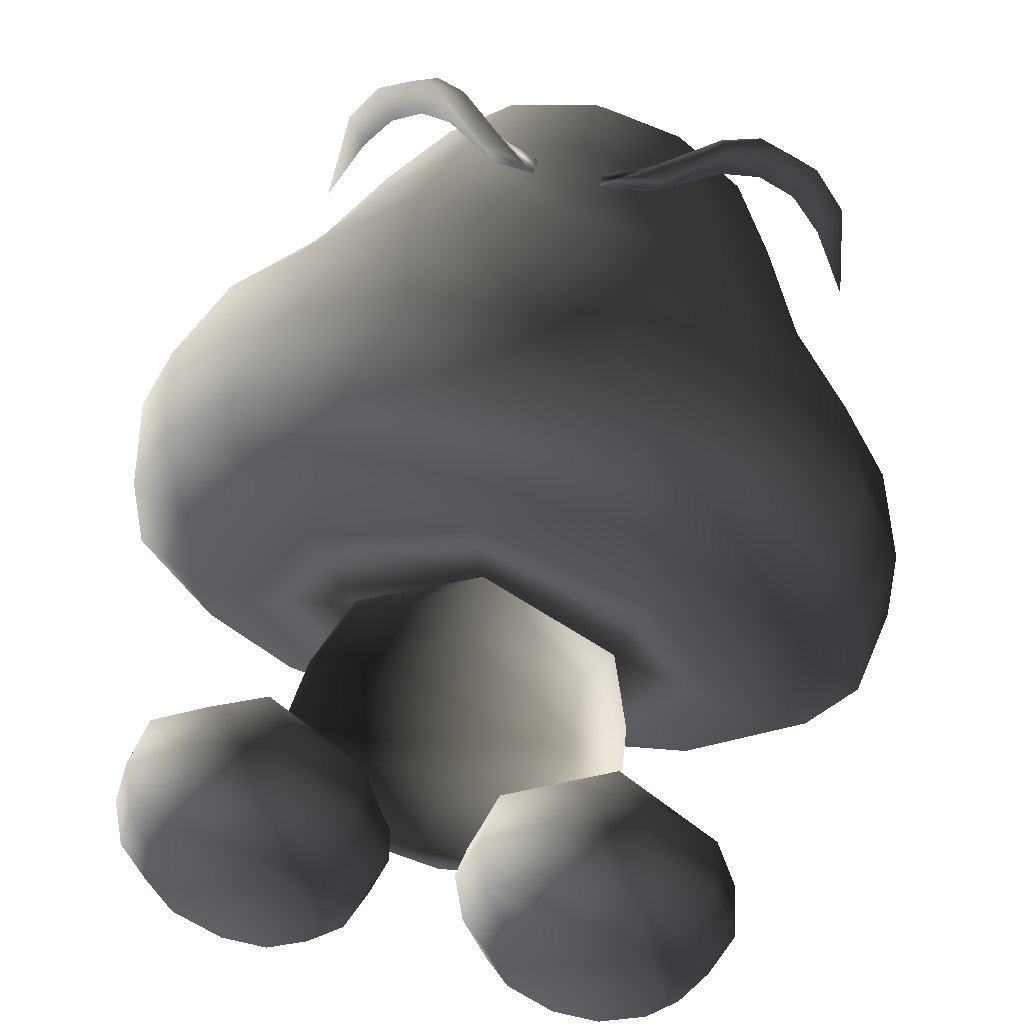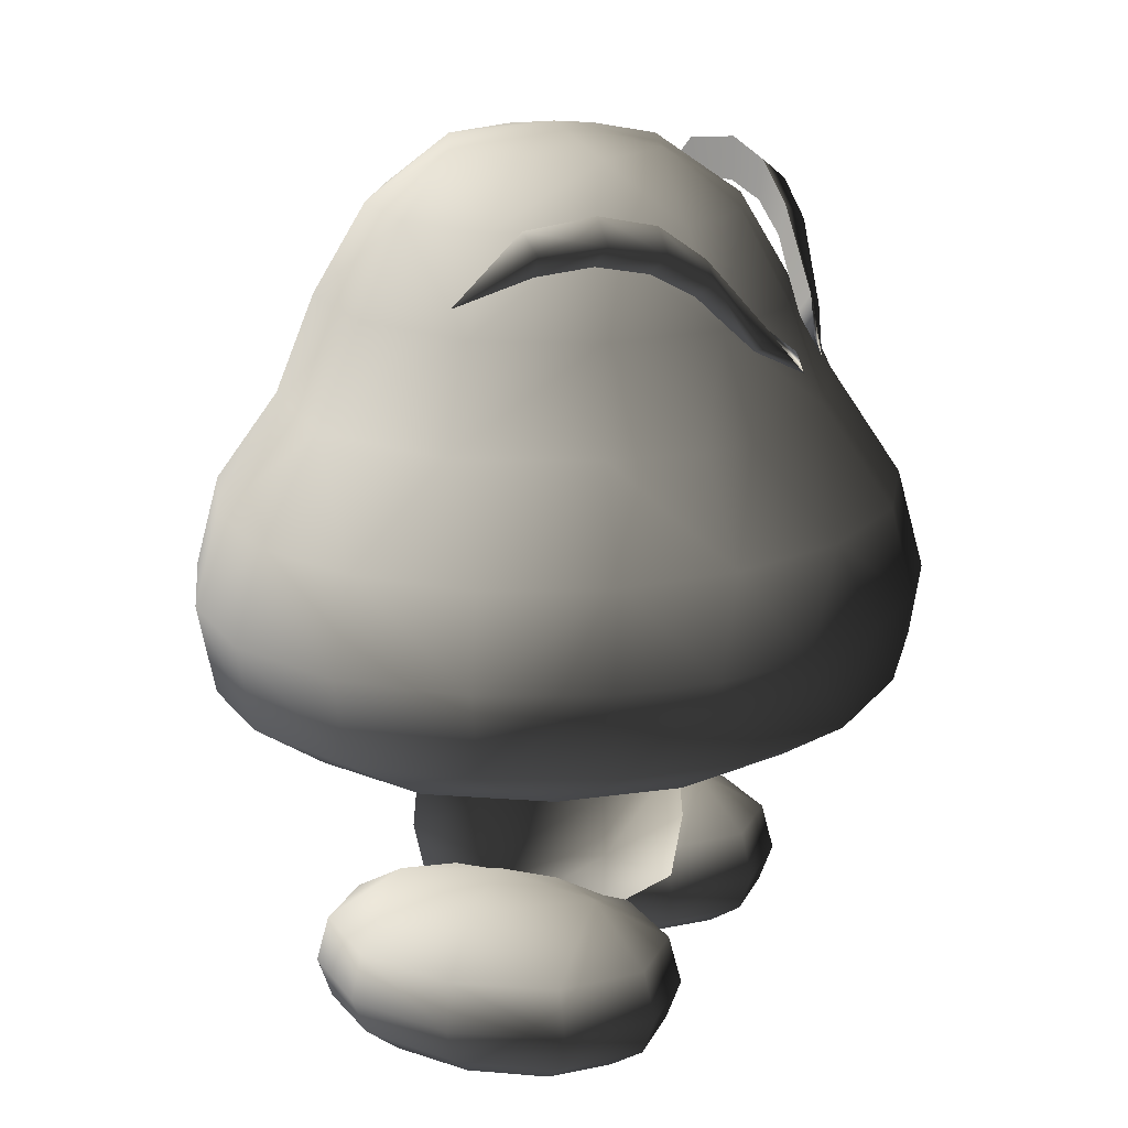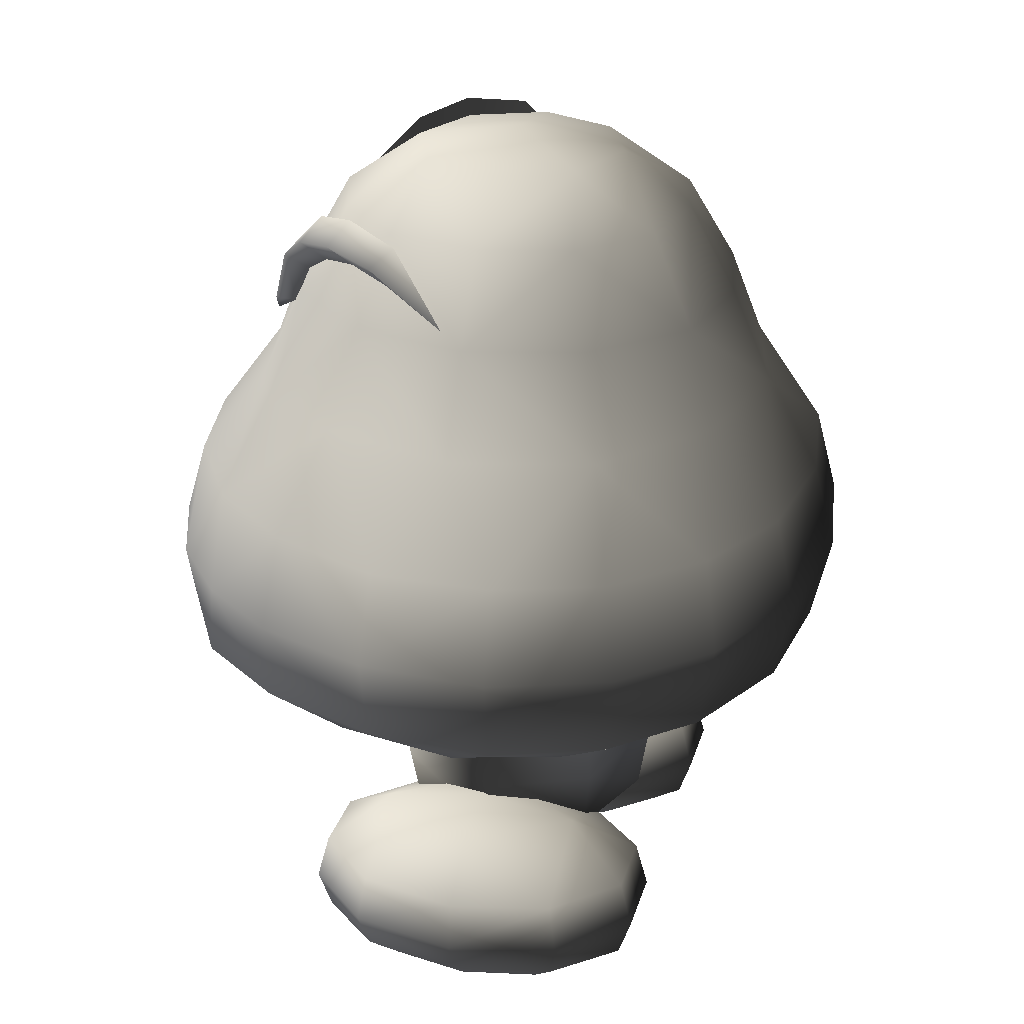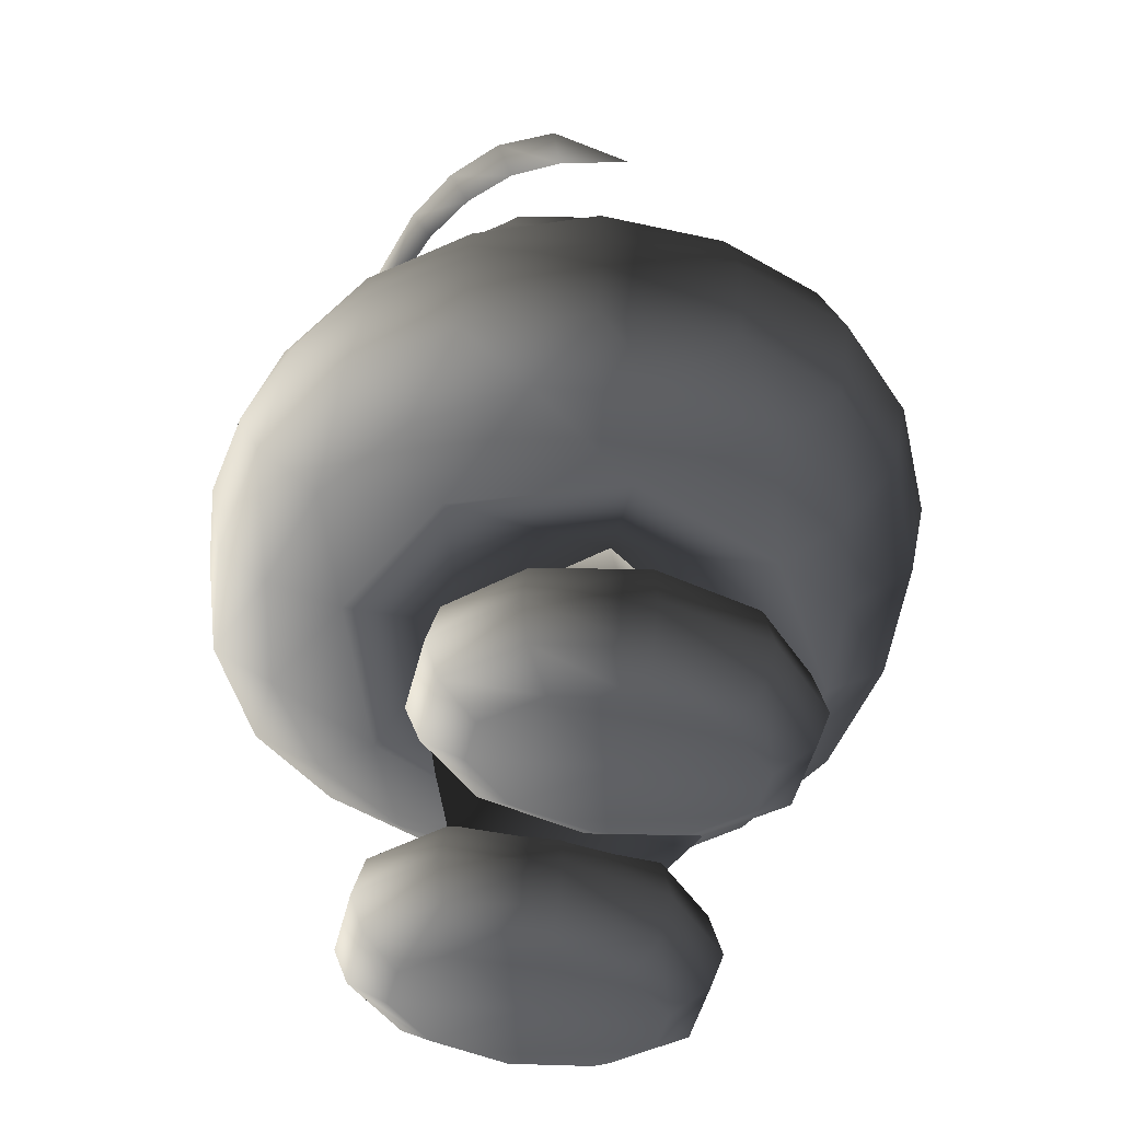
<metadata>
{"format":"obj","ext":"obj","renderer":"f3d","projection":"perspective","resolution":1024,"background":"white","views":[{"elev":62.9,"azim":12.9,"up":"+Z"},{"elev":19.5,"azim":-69.8,"up":"+Y"},{"elev":26.9,"azim":105.2,"up":"+Y"},{"elev":-48.9,"azim":76.1,"up":"+Y"}]}
</metadata>
<code>
v  -35.07 45.39 -0.35
v  -19.73 49.33 -0.9814
v  -24.68 46.11 24.68
v  -24.68 46.7 -24.68
v  -44.16 50 -18.77
v  -32.22 49.63 -32.36
v  -16.66 49.58 -37.71
v  -0.0003 49.25 -39.84
v  -0.0002 49.33 -18.53
v  24.68 46.7 -24.68
v  16.66 49.58 -37.71
v  32.22 49.63 -32.36
v  44.16 50 -18.77
v  35.07 45.39 -0.3503
v  19.73 49.33 -0.9815
v  24.68 46.11 24.68
v  44.9 49.77 16.85
v  48.28 49.46 -1.851
v  54.74 56.03 9.374
v  47.85 56.03 27.65
v  34.41 49.77 31.73
v  37.01 56.03 41.64
v  19.11 50.05 41.73
v  20.1 56.03 51
v  0.0001 50.93 46.02
v  0 48.33 34.5
v  -19.11 50.05 41.73
v  -20.1 56.03 51
v  0.0001 56.03 53.4
v  -0 49.33 16.56
v  0 13.74 -0.9815
v  -15.43 18.24 -15.42
v  -0.0001 18.24 -21.4
v  -21.82 18.24 -0.9814
v  -24.92 28.91 -0.9814
v  -17.62 28.91 14.69
v  -15.43 18.24 13.45
v  0.0001 18.24 19.43
v  0.0001 28.91 21.18
v  0 38.22 20.24
v  17.62 28.91 14.69
v  15.43 18.24 13.45
v  21.82 18.24 -0.9816
v  15.43 18.24 -15.42
v  17.62 28.91 -16.65
v  -0.0001 28.91 -23.15
v  -17.62 28.91 -16.65
v  -23.86 38.22 -0.9814
v  -16.87 38.22 14.03
v  -16.87 38.22 -15.99
v  -0.0001 38.22 -22.2
v  16.87 38.22 -15.99
v  23.86 38.22 -0.9816
v  24.92 28.91 -0.9816
v  16.87 38.22 14.02
v  -37.01 56.03 41.64
v  -34.41 49.77 31.73
v  -47.85 56.03 27.65
v  -44.9 49.77 16.85
v  -54.75 56.03 9.375
v  -50.55 69.24 27.27
v  -57.23 69.24 9.55
v  -58.43 69.24 -9.985
v  -56.04 56.03 -10.09
v  -48.28 49.46 -1.851
v  -49.67 56.03 -26.72
v  -51.92 69.24 -28.03
v  -39.54 69.24 -40.69
v  -38.65 56.03 -38.31
v  -20.84 56.03 -47.05
v  -0.0003 56.03 -49.53
v  20.84 56.03 -47.05
v  -0.0003 69.24 -52.51
v  -21.95 69.24 -49.52
v  -20.45 82.58 -46.33
v  -0.0003 82.58 -49.06
v  21.95 69.24 -49.52
v  38.65 56.03 -38.31
v  49.67 56.03 -26.72
v  56.04 56.03 -10.09
v  58.43 69.24 -9.985
v  51.91 69.24 -28.03
v  39.54 69.24 -40.69
v  20.45 82.58 -46.33
v  36.02 82.58 -38.3
v  47.65 82.58 -25.77
v  53.16 82.58 -9.806
v  57.23 69.24 9.55
v  50.55 69.24 27.26
v  45.62 82.58 26.14
v  53.16 82.58 8.749
v  42.66 96.96 0.0593
v  36.18 96.96 20.8
v  29.66 111.3 18.01
v  34.25 111.3 0.0386
v  37.4 96.96 -21.39
v  21.4 97.12 -35.47
v  29.66 111.3 -17.93
v  22.93 124.5 -14.2
v  17.13 111.3 -31.08
v  -0.0003 96.96 -40.69
v  -21.4 97.12 -35.47
v  -36.02 82.58 -38.3
v  -37.4 96.96 -21.39
v  -29.66 111.3 -17.93
v  -34.25 111.3 0.0389
v  -42.66 96.96 0.0596
v  -29.66 111.3 18.01
v  -36.18 96.96 20.8
v  -53.16 82.58 8.749
v  -45.62 82.58 26.14
v  -53.16 82.58 -9.806
v  -47.65 82.58 -25.77
v  -29.43 69.24 48.27
v  -18 82.58 48.84
v  -34.2 82.67 39.31
v  -14.44 69.24 53.77
v  0.0001 69.24 55.61
v  14.44 69.24 53.77
v  29.43 69.24 48.27
v  41.13 69.24 39.24
v  34.2 82.67 39.31
v  18 82.58 48.84
v  0 82.58 52.23
v  -0 96.96 41.55
v  20.89 96.96 36.96
v  17.13 111.3 31.16
v  -0 111.3 35.97
v  -17.13 111.3 31.16
v  -20.89 96.96 36.96
v  -28.54 96.96 32.55
v  -41.13 69.24 39.24
v  -17.13 111.3 -31.08
v  -22.94 124.5 -14.2
v  -13.09 124.5 -24.35
v  -11.57 132.6 -11.53
v  -0.0003 132.8 -16.46
v  -0.0002 135.6 0.0405
v  -16.36 132.6 0.0406
v  -11.57 132.6 11.61
v  -0.0001 132.8 16.54
v  11.57 132.6 11.61
v  16.36 132.6 0.0404
v  11.57 132.6 -11.53
v  13.09 124.5 -24.35
v  -0.0003 124.5 -27.09
v  -0.0003 111.3 -34.44
v  26.18 124.5 0.0404
v  22.93 124.5 14.28
v  -13.09 124.5 24.43
v  -22.94 124.5 14.28
v  -0.0001 124.5 28.53
v  13.09 124.5 24.43
v  28.54 96.96 32.55
v  -26.18 124.5 0.0406
v  -39.41 125 12.37
v  -34.48 125.9 20.43
v  -36.93 127.6 9.261
v  -36.33 121.4 10.64
v  -31.66 122.3 17.49
v  -28.43 123.8 26.84
v  -31.26 129.1 17.78
v  -25.22 127.1 24.32
v  -22.43 119.1 31.66
v  -26.27 120.6 23.46
v  -20.78 116.7 28.24
v  -11.84 107.4 34
v  -13.79 108.3 36.66
v  -4.91 102.9 39.68
v  -4.855 105.9 38.46
v  -11.34 110.4 36.06
v  -19.77 121.7 29.46
v  -41.65 117.4 0.8731
v  39.41 125 12.37
v  36.93 127.6 9.261
v  34.48 125.9 20.43
v  36.33 121.4 10.63
v  31.66 122.3 17.49
v  28.43 123.8 26.84
v  26.27 120.6 23.46
v  22.43 119.1 31.66
v  20.78 116.7 28.24
v  11.84 107.4 34
v  13.79 108.3 36.66
v  19.77 121.7 29.46
v  11.34 110.4 36.06
v  4.855 105.9 38.46
v  4.91 102.9 39.68
v  25.22 127.1 24.32
v  31.26 129.1 17.78
v  41.65 117.4 0.8728
v  -28.4 0.0966 -19.54
v  -30.64 4.433 -25.14
v  -21.55 0.0967 -19.54
v  -39.17 4.433 -15.49
v  -35.08 0.0966 -11.98
v  -42.53 4.433 0.0001
v  -37.46 0.0966 0.0001
v  -39.17 4.433 15.49
v  -35.08 0.0965 11.98
v  -30.64 4.433 25.14
v  -41.28 10.54 16.83
v  -45.13 10.54 0.0002
v  -43.73 17.86 0.0002
v  -40.15 17.86 -15.66
v  -41.28 10.54 -16.83
v  -30.77 17.86 -25.34
v  -31.2 10.54 -27.23
v  -19.18 17.86 -25.34
v  -18.75 10.54 -27.23
v  -9.801 17.86 -15.66
v  -8.668 10.54 -16.83
v  -6.219 17.86 0
v  -4.818 10.54 0
v  -9.801 17.86 15.66
v  -8.668 10.54 16.83
v  -18.75 10.54 27.23
v  -19.18 17.86 25.34
v  -30.77 17.86 25.34
v  -31.2 10.54 27.23
v  -40.15 17.86 15.66
v  -35.05 25.04 0.0002
v  -24.97 25.04 15.56
v  -24.97 27.49 0.0001
v  -24.97 25.04 -15.56
v  -14.9 25.04 0.0001
v  -19.31 4.433 -25.14
v  -21.55 0.0965 19.54
v  -19.31 4.433 25.14
v  -28.39 0.0965 19.54
v  -10.78 4.433 15.49
v  -14.87 0.0965 11.98
v  -7.425 4.433 0
v  -12.49 0.0966 0
v  -10.78 4.433 -15.49
v  -14.87 0.0966 -11.98
v  -24.97 0.0966 0.0001
v  28.4 0.0968 -19.54
v  21.55 0.0968 -19.54
v  30.64 4.434 -25.14
v  39.17 4.434 -15.49
v  35.08 0.0968 -11.98
v  42.53 4.434 -0.0002
v  37.46 0.0968 -0.0002
v  39.17 4.433 15.49
v  35.08 0.0967 11.98
v  30.64 4.433 25.14
v  41.28 10.54 16.83
v  31.2 10.54 27.23
v  40.15 17.86 15.66
v  43.73 17.86 -0.0001
v  45.13 10.54 -0.0002
v  40.15 17.86 -15.66
v  41.28 10.54 -16.83
v  30.77 17.86 -25.34
v  31.2 10.54 -27.23
v  19.18 17.86 -25.34
v  18.75 10.54 -27.23
v  9.801 17.86 -15.66
v  8.668 10.54 -16.83
v  6.219 17.86 0
v  4.818 10.54 -0
v  9.802 17.86 15.66
v  8.668 10.54 16.83
v  18.75 10.54 27.23
v  19.18 17.86 25.34
v  30.77 17.86 25.34
v  24.97 25.04 15.56
v  35.05 25.04 -0.0001
v  24.97 27.49 -0
v  24.97 25.04 -15.56
v  14.9 25.04 -0
v  19.31 4.434 -25.14
v  10.78 4.434 -15.49
v  21.55 0.0967 19.54
v  28.4 0.0967 19.54
v  19.31 4.433 25.14
v  10.78 4.433 15.49
v  14.87 0.0967 11.98
v  7.425 4.433 -0.0001
v  12.49 0.0967 -0.0001
v  14.87 0.0968 -11.98
v  24.97 0.0968 -0.0001
g default
f 1 2 3
f 4 2 1
f 4 1 5
f 4 5 6
f 4 6 7
f 4 7 8
f 9 4 8
f 9 8 10
f 10 8 11
f 10 11 12
f 10 12 13
f 10 13 14
f 10 14 15
f 14 16 15
f 14 17 16
f 18 17 14
f 17 18 19
f 20 17 19
f 21 17 20
f 21 20 22
f 21 22 23
f 23 22 24
f 25 23 24
f 23 25 26
f 27 26 25
f 25 28 27
f 25 29 28
f 25 24 29
f 3 2 30
f 9 2 4
f 9 10 15
f 16 30 15
f 30 26 3
f 30 16 26
f 26 16 23
f 23 16 21
f 16 17 21
f 31 32 33
f 32 31 34
f 34 35 32
f 36 35 34
f 37 36 34
f 34 31 37
f 37 31 38
f 36 37 38
f 36 38 39
f 39 40 36
f 39 41 40
f 41 39 38
f 41 38 42
f 42 43 41
f 43 42 31
f 44 43 31
f 31 33 44
f 33 45 44
f 33 46 45
f 33 47 46
f 33 32 47
f 35 47 32
f 35 48 47
f 49 48 35
f 36 49 35
f 40 49 36
f 49 40 30
f 2 49 30
f 2 48 49
f 50 48 2
f 9 50 2
f 9 51 50
f 9 52 51
f 9 15 52
f 52 15 53
f 45 52 53
f 54 45 53
f 44 45 54
f 43 44 54
f 43 54 41
f 41 54 55
f 40 41 55
f 55 30 40
f 15 30 55
f 15 55 53
f 54 53 55
f 48 50 47
f 47 50 51
f 47 51 46
f 45 46 51
f 45 51 52
f 42 38 31
f 27 28 56
f 57 27 56
f 57 56 58
f 57 58 59
f 58 60 59
f 60 58 61
f 60 61 62
f 60 62 63
f 64 60 63
f 65 60 64
f 59 60 65
f 65 1 59
f 1 65 5
f 65 64 5
f 64 66 5
f 66 64 67
f 66 67 68
f 69 66 68
f 6 66 69
f 66 6 5
f 7 6 69
f 7 69 70
f 7 70 71
f 8 7 71
f 8 71 11
f 71 72 11
f 71 73 72
f 71 70 73
f 70 74 73
f 70 69 74
f 69 68 74
f 75 74 68
f 74 75 76
f 73 74 76
f 73 76 77
f 73 77 72
f 72 77 78
f 11 72 78
f 11 78 12
f 12 78 79
f 79 13 12
f 80 13 79
f 18 13 80
f 18 80 19
f 80 81 19
f 80 82 81
f 79 82 80
f 83 82 79
f 78 83 79
f 77 83 78
f 83 77 84
f 85 83 84
f 83 85 86
f 83 86 82
f 82 86 81
f 81 86 87
f 81 87 88
f 19 81 88
f 19 88 89
f 19 89 20
f 88 90 89
f 88 91 90
f 88 87 91
f 92 91 87
f 93 91 92
f 93 92 94
f 92 95 94
f 92 96 95
f 87 96 92
f 87 86 96
f 86 85 96
f 96 85 97
f 96 97 98
f 96 98 95
f 98 99 95
f 100 99 98
f 97 100 98
f 97 101 100
f 84 101 97
f 97 85 84
f 77 76 84
f 84 76 101
f 75 101 76
f 75 102 101
f 102 75 103
f 104 102 103
f 104 105 102
f 106 105 104
f 107 106 104
f 108 106 107
f 109 108 107
f 109 107 110
f 111 109 110
f 62 111 110
f 62 61 111
f 62 110 112
f 63 62 112
f 63 112 113
f 67 63 113
f 64 63 67
f 68 67 113
f 68 113 103
f 103 75 68
f 113 104 103
f 112 104 113
f 112 107 104
f 107 112 110
f 114 115 116
f 114 117 115
f 28 117 114
f 28 29 117
f 29 118 117
f 29 119 118
f 24 119 29
f 24 120 119
f 22 120 24
f 22 121 120
f 20 121 22
f 20 89 121
f 89 90 121
f 121 90 122
f 121 122 120
f 120 122 123
f 120 123 119
f 123 118 119
f 124 118 123
f 124 115 118
f 124 125 115
f 124 123 125
f 125 123 126
f 125 126 127
f 125 127 128
f 125 128 129
f 125 129 130
f 125 130 115
f 115 130 116
f 130 131 116
f 130 129 131
f 131 129 108
f 131 108 109
f 131 109 116
f 109 111 116
f 132 116 111
f 61 132 111
f 58 132 61
f 58 56 132
f 56 114 132
f 56 28 114
f 132 114 116
f 102 133 101
f 105 133 102
f 133 105 134
f 134 135 133
f 135 134 136
f 137 135 136
f 138 137 136
f 138 136 139
f 138 139 140
f 138 140 141
f 138 141 142
f 138 142 143
f 138 143 144
f 138 144 137
f 137 144 145
f 137 145 146
f 137 146 135
f 135 146 133
f 147 133 146
f 133 147 101
f 101 147 100
f 147 146 100
f 145 100 146
f 99 100 145
f 145 144 99
f 144 148 99
f 144 143 148
f 143 142 148
f 148 142 149
f 149 95 148
f 95 149 94
f 148 95 99
f 150 151 129
f 152 150 129
f 129 128 152
f 127 152 128
f 152 127 153
f 153 127 149
f 94 149 127
f 154 94 127
f 126 154 127
f 126 122 154
f 123 122 126
f 93 122 90
f 154 122 93
f 154 93 94
f 155 134 106
f 136 134 155
f 136 155 139
f 139 155 140
f 155 151 140
f 151 155 106
f 106 108 151
f 105 106 134
f 140 150 141
f 140 151 150
f 150 152 141
f 153 141 152
f 142 141 153
f 142 153 149
f 108 129 151
f 27 57 3
f 26 27 3
f 156 157 158
f 157 156 159
f 160 157 159
f 161 157 160
f 157 161 162
f 157 162 158
f 161 163 162
f 161 164 163
f 164 161 165
f 166 164 165
f 166 167 164
f 167 168 164
f 169 168 167
f 169 170 168
f 171 170 169
f 167 171 169
f 167 166 171
f 166 172 171
f 166 165 172
f 165 163 172
f 165 160 163
f 160 162 163
f 160 159 162
f 159 158 162
f 173 158 159
f 164 172 163
f 172 164 168
f 171 172 168
f 170 171 168
f 165 161 160
f 173 156 158
f 173 159 156
f 1 3 59
f 3 57 59
f 90 91 93
f 174 175 176
f 177 174 176
f 178 177 176
f 178 176 179
f 180 178 179
f 180 179 181
f 182 180 181
f 182 181 183
f 181 184 183
f 184 181 185
f 186 184 185
f 187 184 186
f 188 184 187
f 188 183 184
f 183 188 186
f 183 186 182
f 186 185 182
f 182 185 180
f 185 189 180
f 180 189 178
f 189 190 178
f 178 190 177
f 190 175 177
f 191 177 175
f 175 190 176
f 176 190 179
f 190 189 179
f 179 189 181
f 189 185 181
f 188 187 186
f 191 175 174
f 191 174 177
f 14 13 18
f 118 115 117
f 192 193 194
f 195 193 192
f 196 195 192
f 197 195 196
f 198 197 196
f 199 197 198
f 200 199 198
f 199 200 201
f 202 199 201
f 199 202 197
f 202 203 197
f 203 202 204
f 203 204 205
f 206 203 205
f 206 205 207
f 208 206 207
f 208 207 209
f 210 208 209
f 210 209 211
f 212 210 211
f 212 211 213
f 214 212 213
f 214 213 215
f 216 214 215
f 217 216 215
f 218 217 215
f 217 218 219
f 220 217 219
f 220 219 221
f 202 220 221
f 202 221 204
f 222 204 221
f 223 222 221
f 224 222 223
f 224 225 222
f 224 226 225
f 224 223 226
f 226 223 215
f 226 215 213
f 226 213 211
f 225 226 211
f 225 211 209
f 209 207 225
f 225 207 205
f 222 225 205
f 222 205 204
f 193 227 194
f 193 208 227
f 206 208 193
f 195 206 193
f 203 206 195
f 197 203 195
f 228 229 230
f 231 229 228
f 232 231 228
f 233 231 232
f 234 233 232
f 235 233 234
f 236 235 234
f 235 236 194
f 227 235 194
f 212 235 227
f 235 212 233
f 212 214 233
f 233 214 231
f 214 216 231
f 231 216 229
f 216 217 229
f 229 217 201
f 229 201 230
f 200 230 201
f 217 220 201
f 220 202 201
f 219 218 223
f 223 221 219
f 218 215 223
f 237 198 196
f 237 200 198
f 230 200 237
f 237 228 230
f 232 228 237
f 234 232 237
f 236 234 237
f 237 194 236
f 192 194 237
f 196 192 237
f 210 212 227
f 208 210 227
f 238 239 240
f 238 240 241
f 242 238 241
f 242 241 243
f 244 242 243
f 244 243 245
f 246 244 245
f 245 247 246
f 247 245 248
f 249 247 248
f 248 250 249
f 251 250 248
f 252 251 248
f 253 251 252
f 254 253 252
f 255 253 254
f 256 255 254
f 257 255 256
f 258 257 256
f 259 257 258
f 260 259 258
f 261 259 260
f 262 261 260
f 263 261 262
f 264 263 262
f 263 264 265
f 266 263 265
f 267 266 265
f 249 267 265
f 250 267 249
f 268 267 250
f 268 250 269
f 270 268 269
f 270 269 271
f 270 271 272
f 270 272 268
f 272 263 268
f 272 261 263
f 272 259 261
f 271 259 272
f 271 257 259
f 257 271 255
f 271 253 255
f 269 253 271
f 269 251 253
f 269 250 251
f 239 273 240
f 273 239 274
f 273 274 260
f 258 273 260
f 273 258 256
f 240 273 256
f 240 256 254
f 241 240 254
f 241 254 252
f 243 241 252
f 243 252 248
f 245 243 248
f 275 276 277
f 275 277 278
f 279 275 278
f 279 278 280
f 281 279 280
f 281 280 274
f 282 281 274
f 239 282 274
f 274 280 260
f 280 262 260
f 280 278 262
f 278 264 262
f 278 277 264
f 277 265 264
f 277 247 265
f 276 247 277
f 247 276 246
f 247 249 265
f 267 268 266
f 266 268 263
f 283 242 244
f 283 244 246
f 276 283 246
f 283 276 275
f 279 283 275
f 281 283 279
f 282 283 281
f 283 282 239
f 238 283 239
f 242 283 238

</code>
